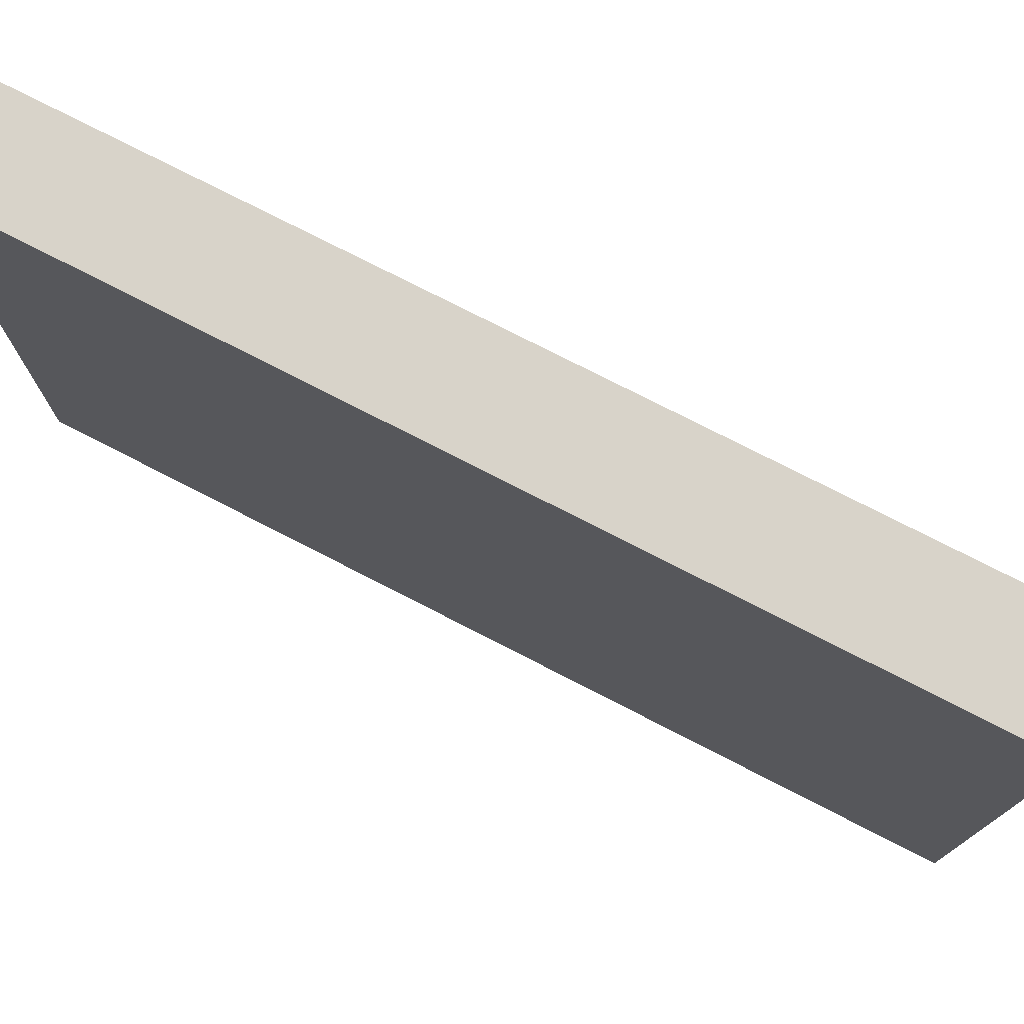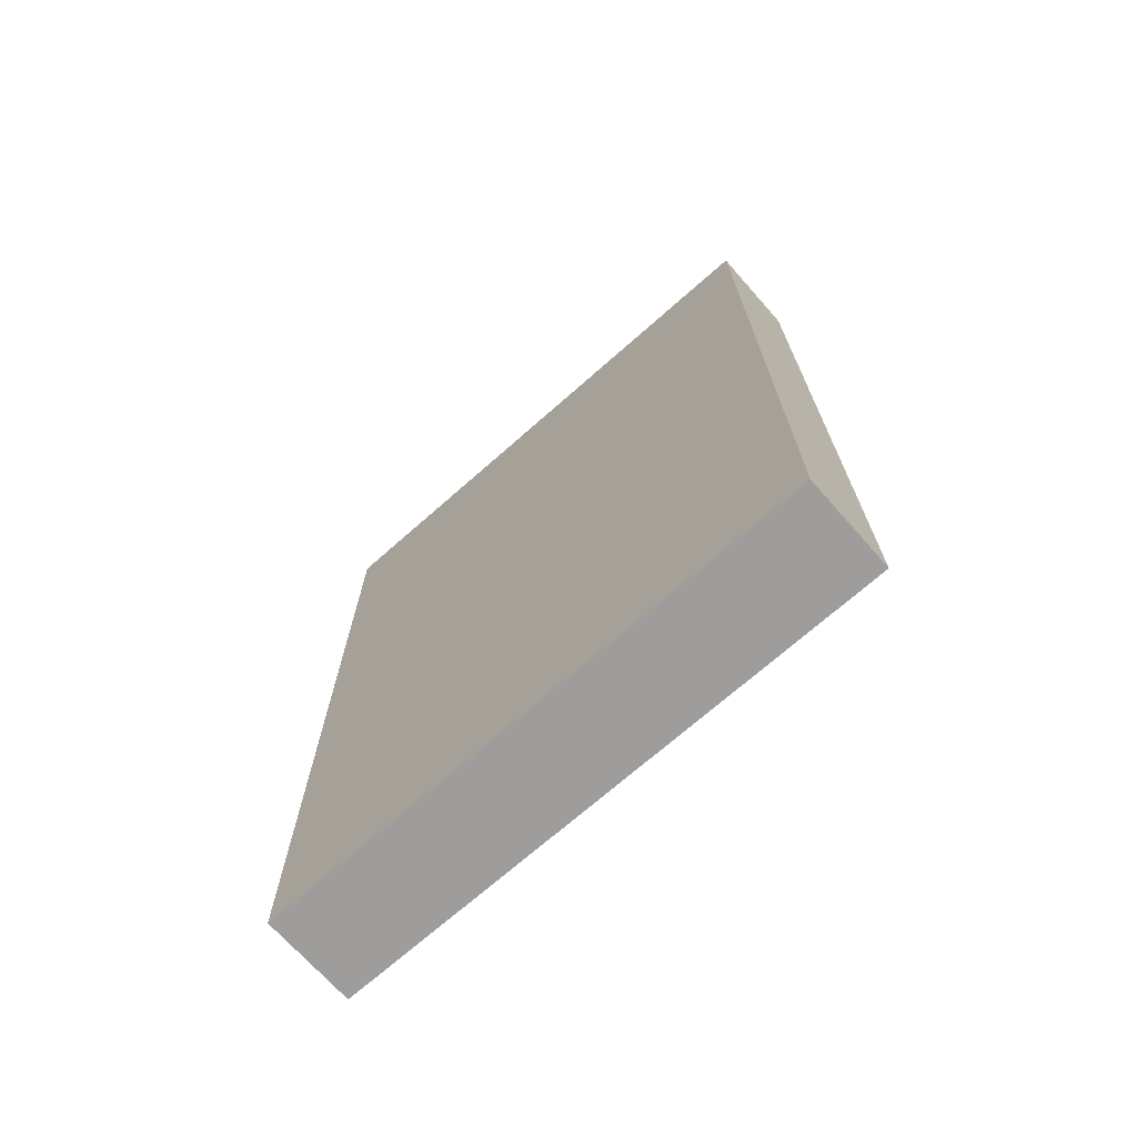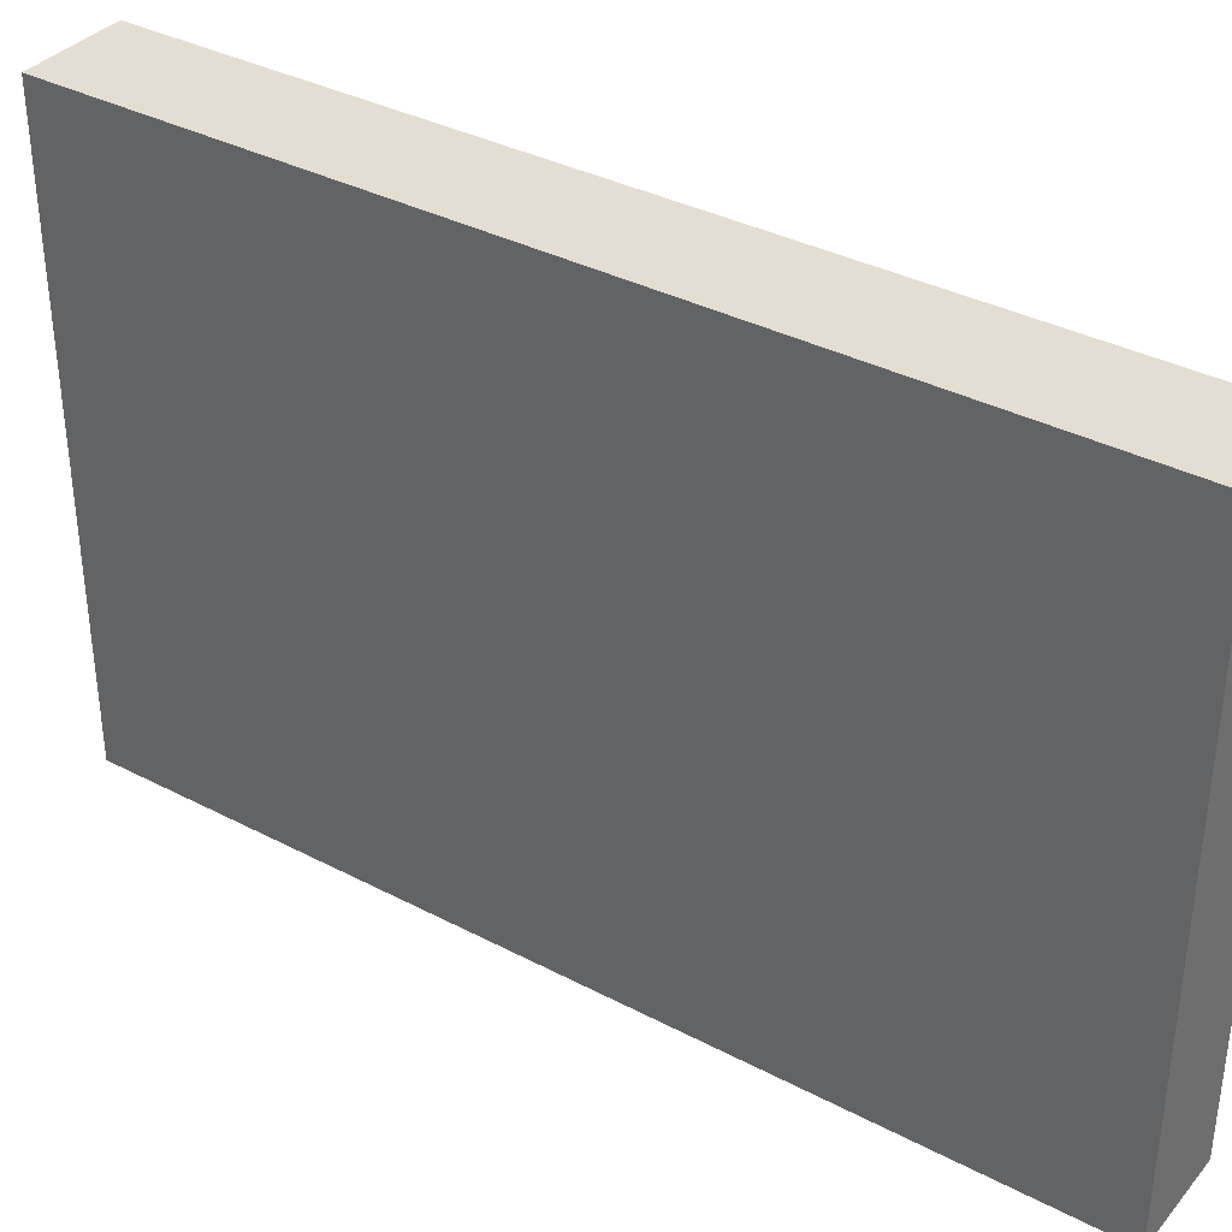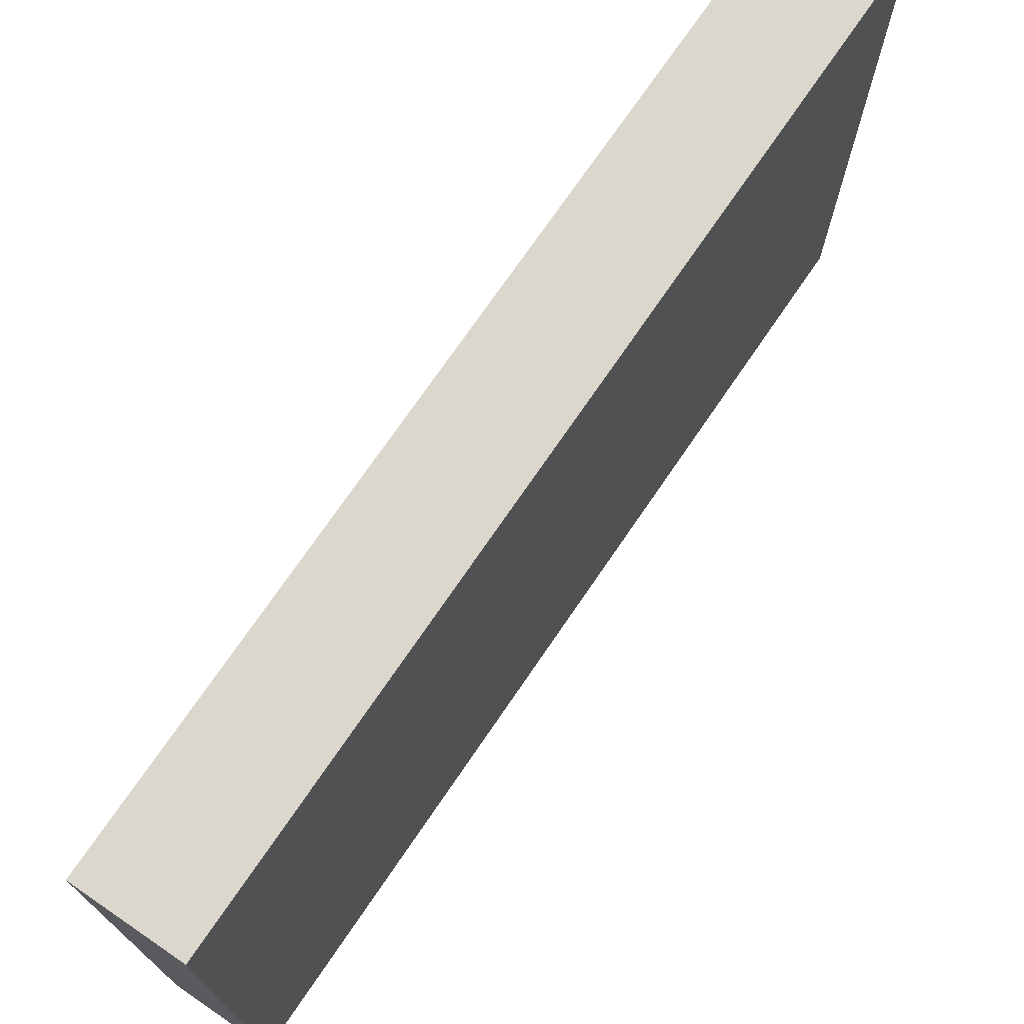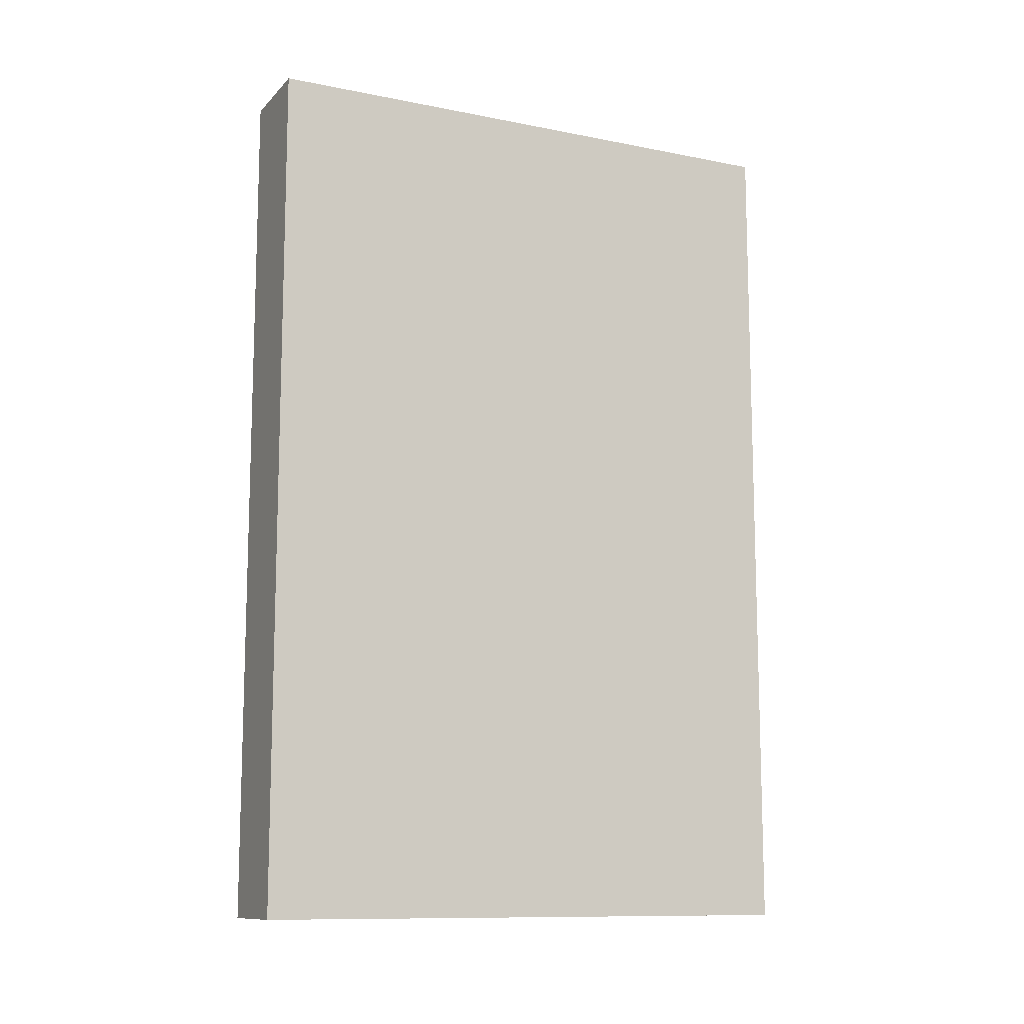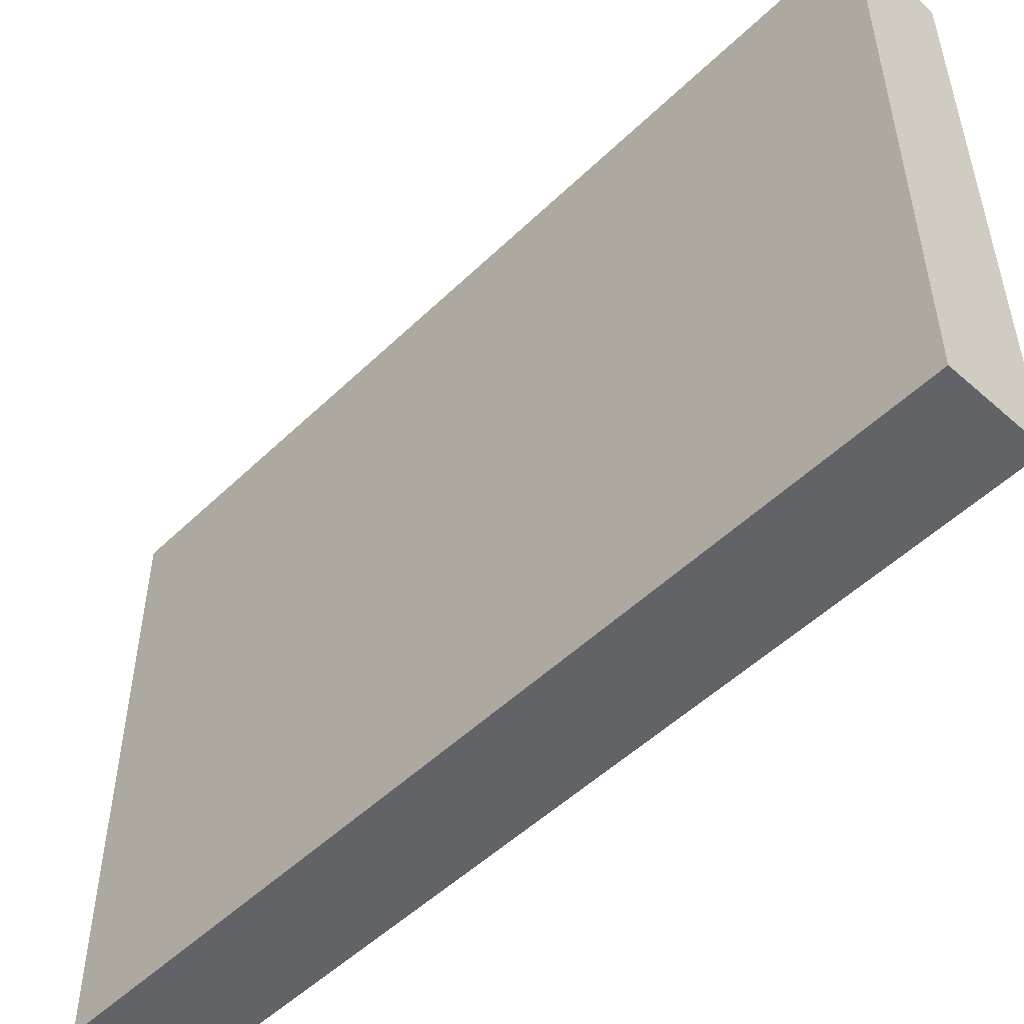
<metadata>
{"format":"obj","ext":"obj","renderer":"f3d","projection":"perspective","resolution":1024,"background":"white","views":[{"elev":75.8,"azim":-62.8,"up":"+Y"},{"elev":-70.6,"azim":-48.5,"up":"+Z"},{"elev":36.0,"azim":124.5,"up":"+Y"},{"elev":73.0,"azim":-145.7,"up":"+Y"},{"elev":-11.3,"azim":-115.7,"up":"+Z"},{"elev":-50.9,"azim":-43.7,"up":"+Y"}]}
</metadata>
<code>
o Cube
v 0 2.999 -4.573
v 0 -2.999 -4.573
v 0 2.999 4.573
v 0 -2.999 4.573
v -1 2.999 -4.573
v -1 -2.999 -4.573
v -1 2.999 4.573
v -1 -2.999 4.573
f 5 3 1
f 3 8 4
f 7 6 8
f 2 8 6
f 1 4 2
f 5 2 6
f 5 7 3
f 3 7 8
f 7 5 6
f 2 4 8
f 1 3 4
f 5 1 2

</code>
